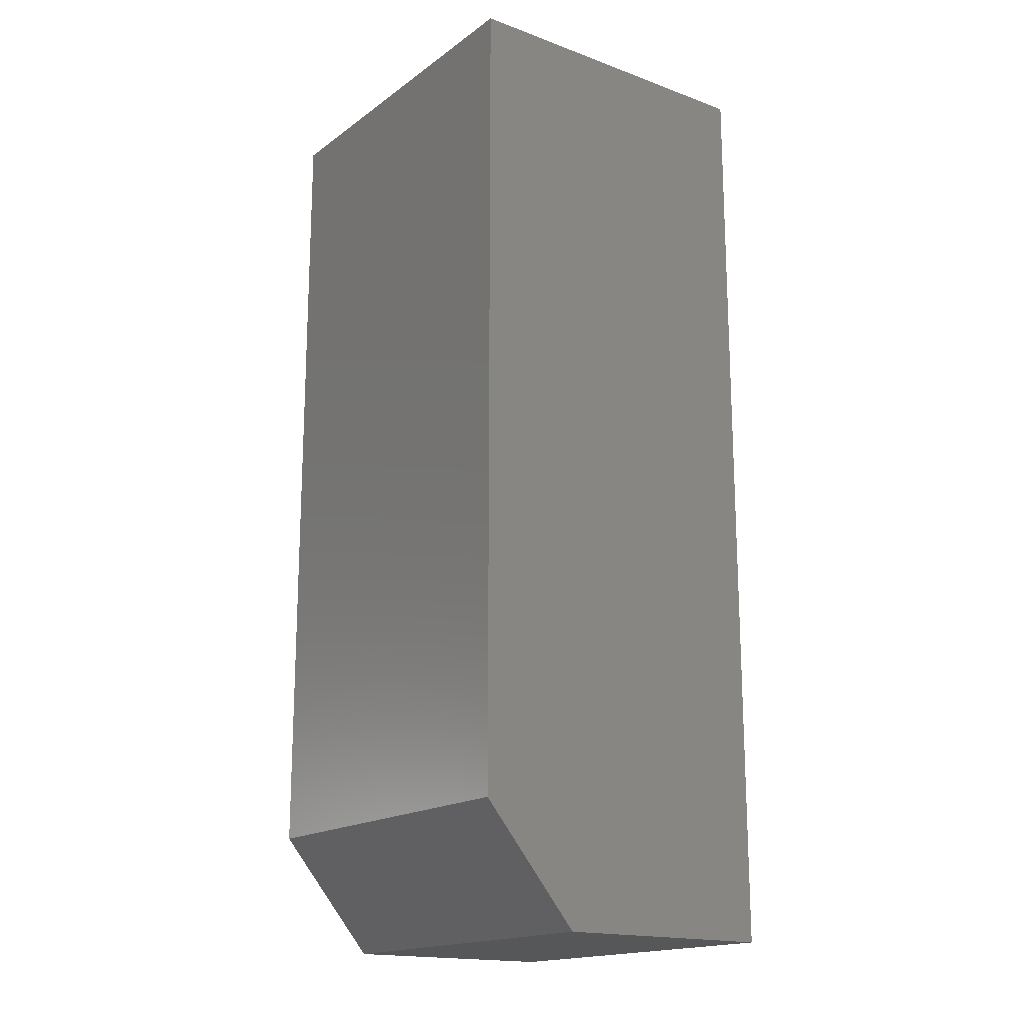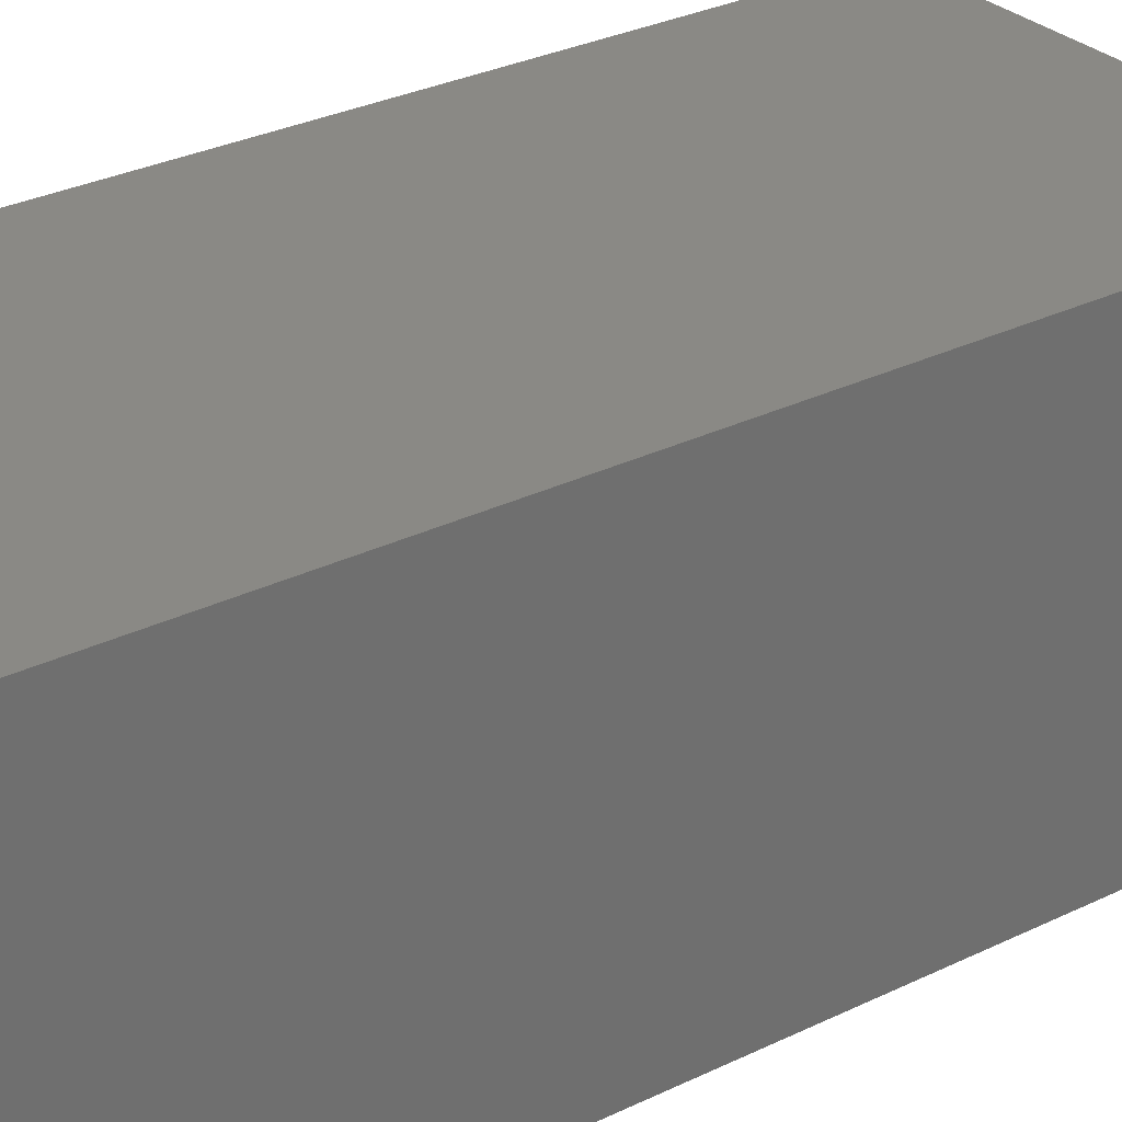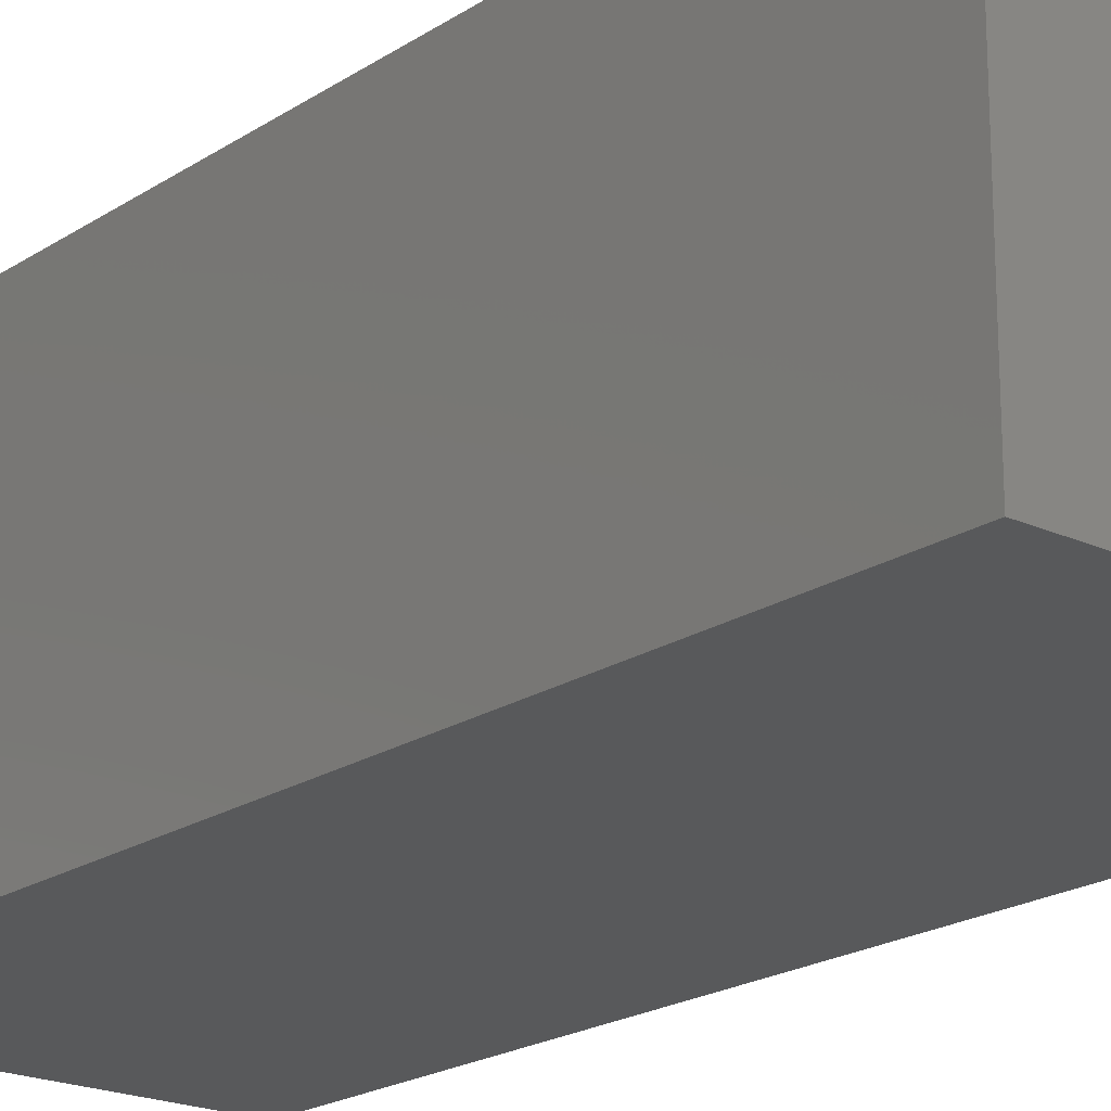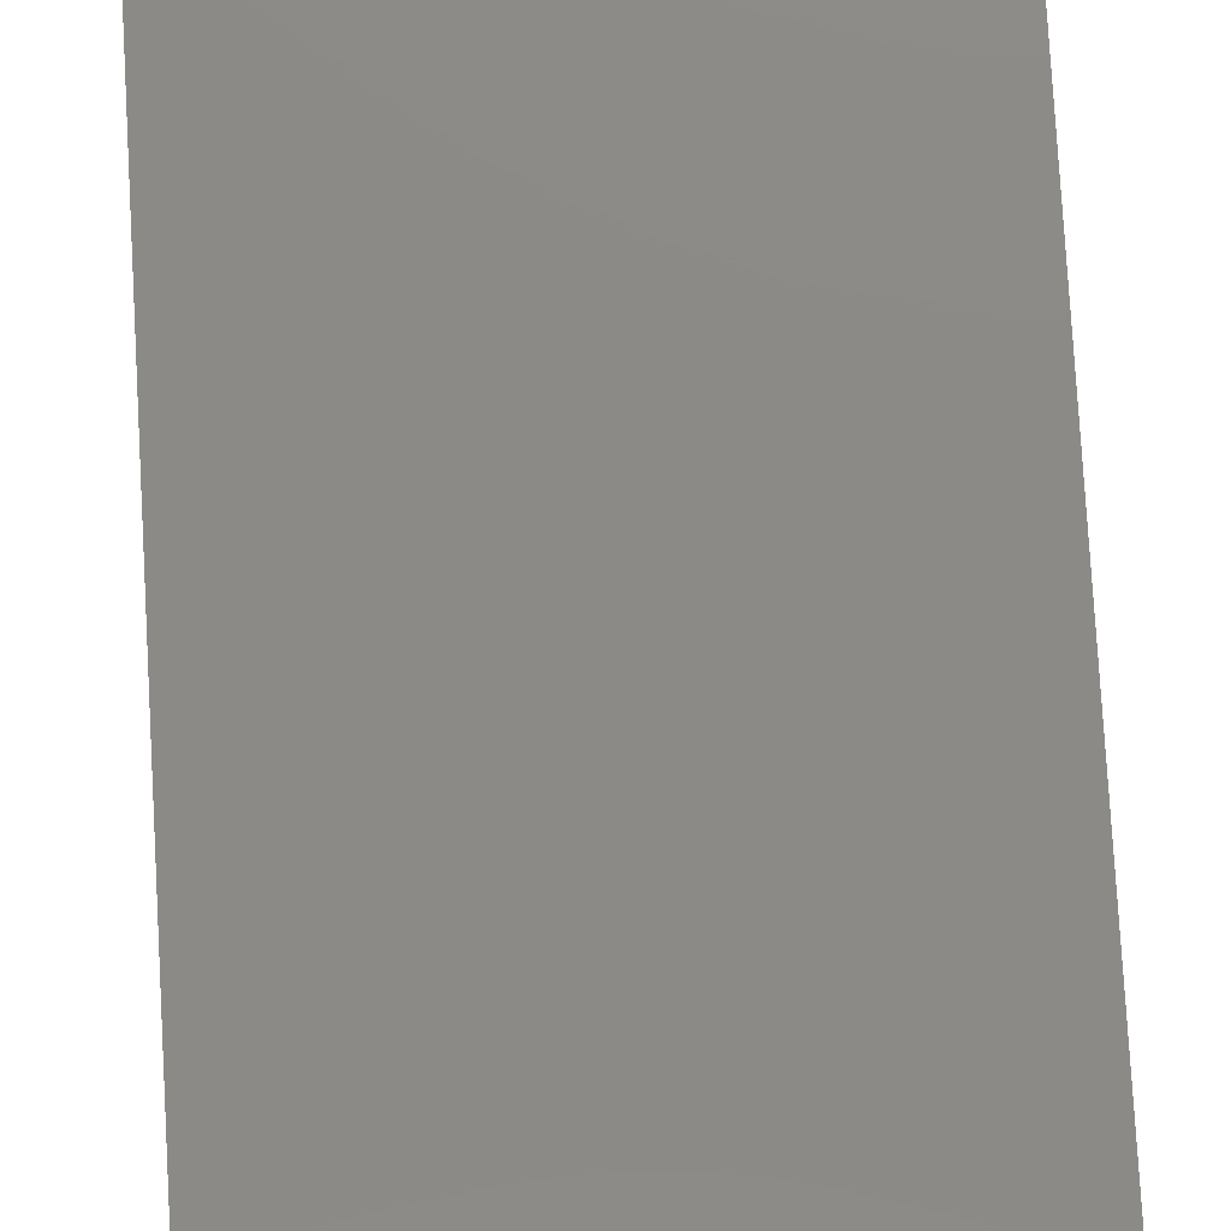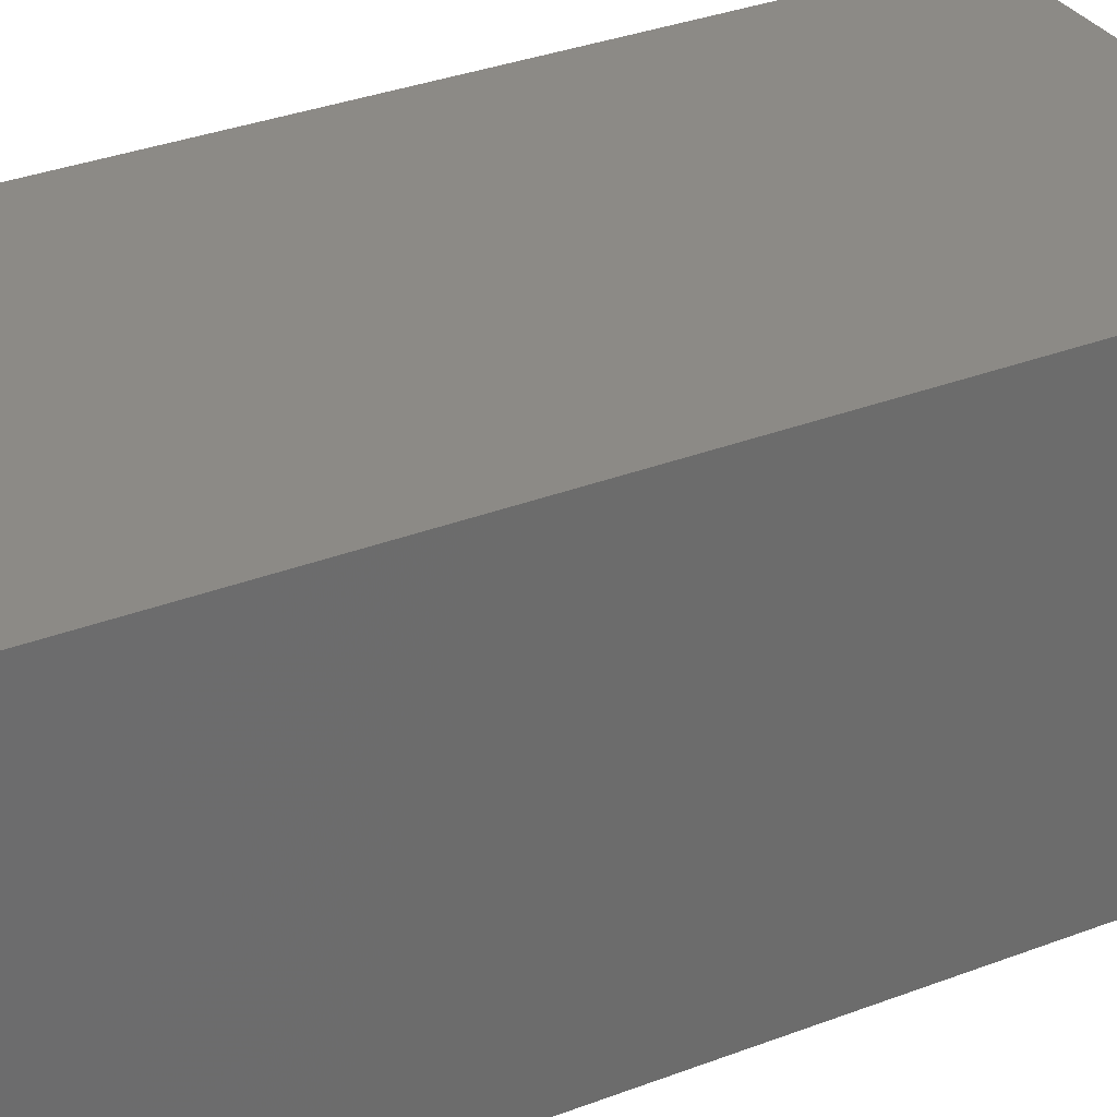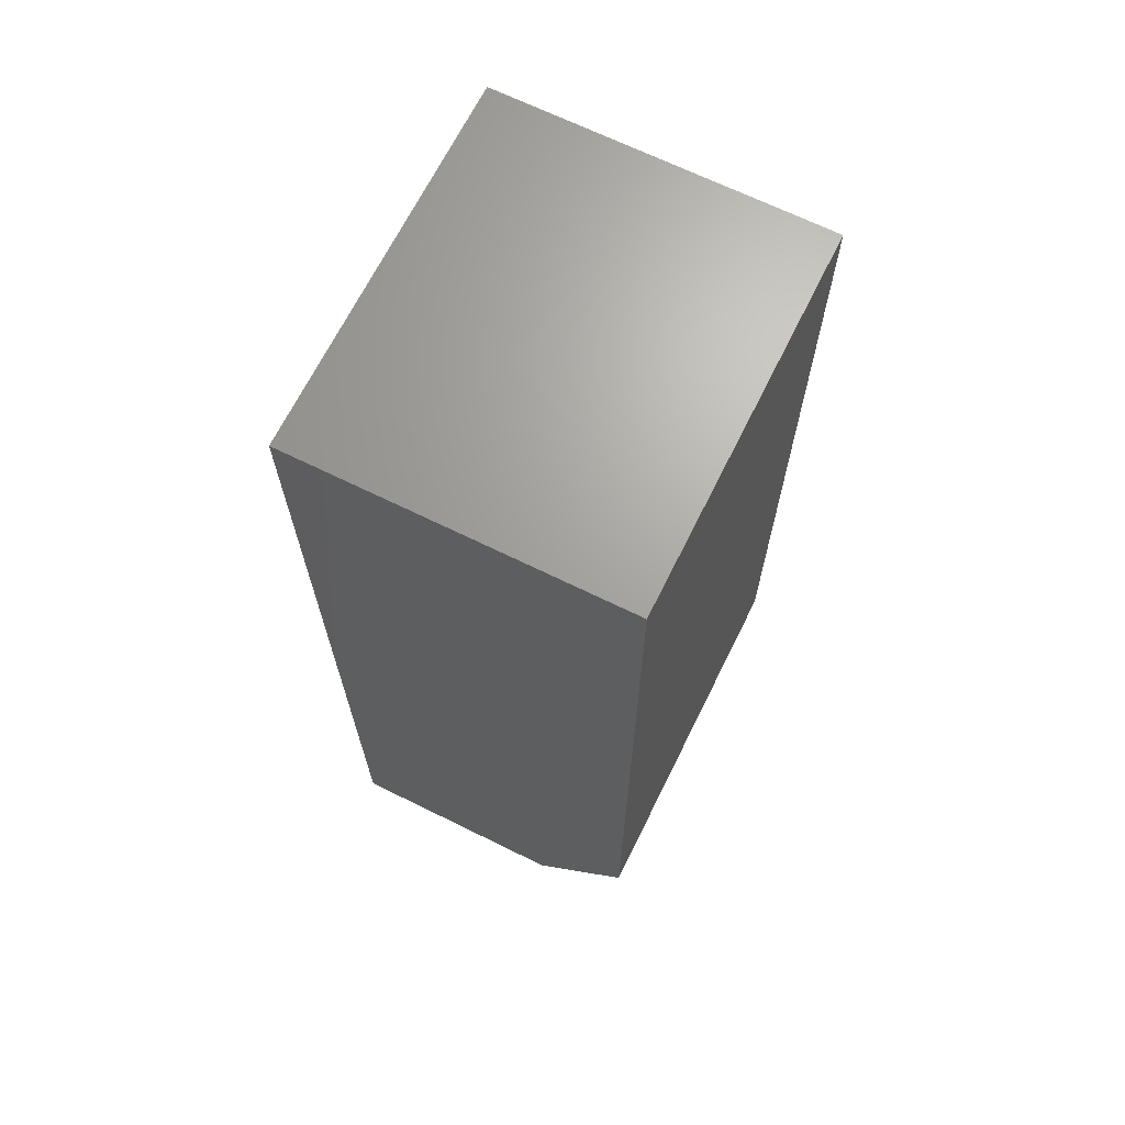
<metadata>
{"format":"stl","ext":"stl","renderer":"f3d","projection":"perspective","resolution":1024,"background":"white","views":[{"elev":-17.3,"azim":-125.9,"up":"+Z"},{"elev":28.8,"azim":53.5,"up":"+Y"},{"elev":-20.3,"azim":-40.1,"up":"+Y"},{"elev":78.3,"azim":-3.3,"up":"+Y"},{"elev":31.7,"azim":61.2,"up":"+Y"},{"elev":67.7,"azim":116.3,"up":"+Z"}]}
</metadata>
<code>
# stl→obj: 10 verts, 16 faces
v -0.1484 -0.1328 0
v -0.1484 0.04844 0
v 0.1484 -0.1328 0
v 0.1484 0.04844 0
v -0.1484 -0.1328 0.75
v -0.1484 0.1266 0.75
v -0.1484 0.1266 0.09375
v 0.1484 0.1266 0.09375
v 0.1484 0.1266 0.75
v 0.1484 -0.1328 0.75
f 1 2 3
f 3 2 4
f 5 6 1
f 1 6 7
f 1 7 2
f 8 7 9
f 9 7 6
f 9 10 8
f 8 10 3
f 8 3 4
f 8 4 7
f 7 4 2
f 5 10 6
f 6 10 9
f 1 3 5
f 5 3 10

</code>
